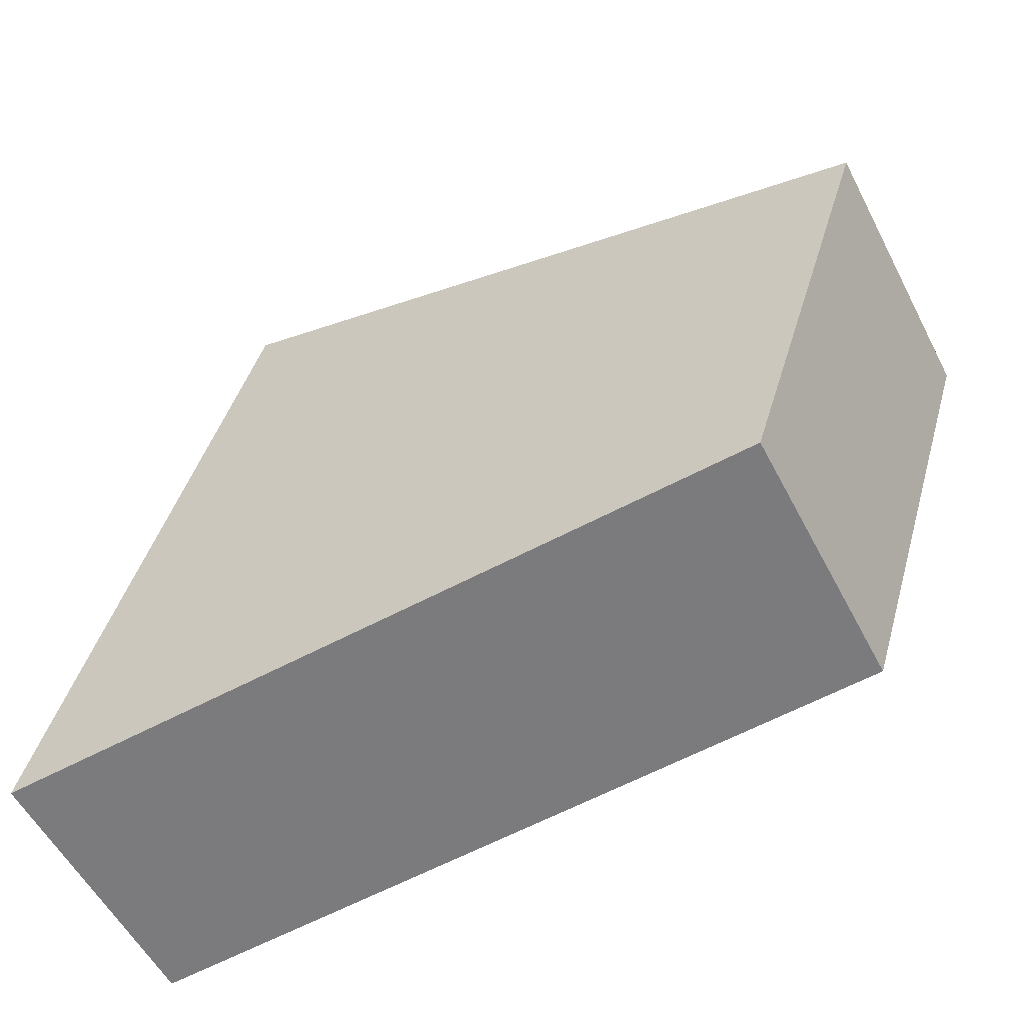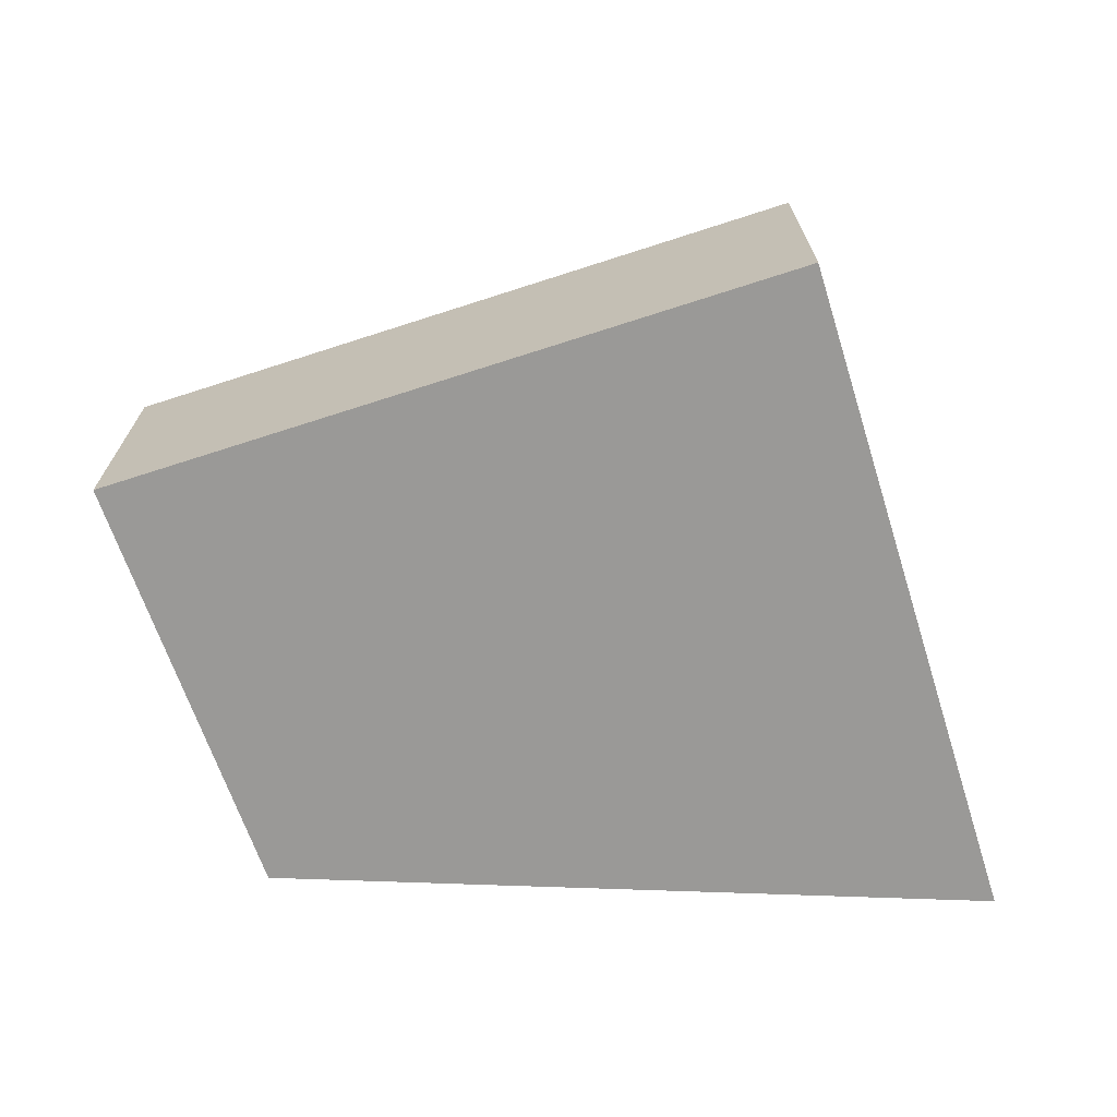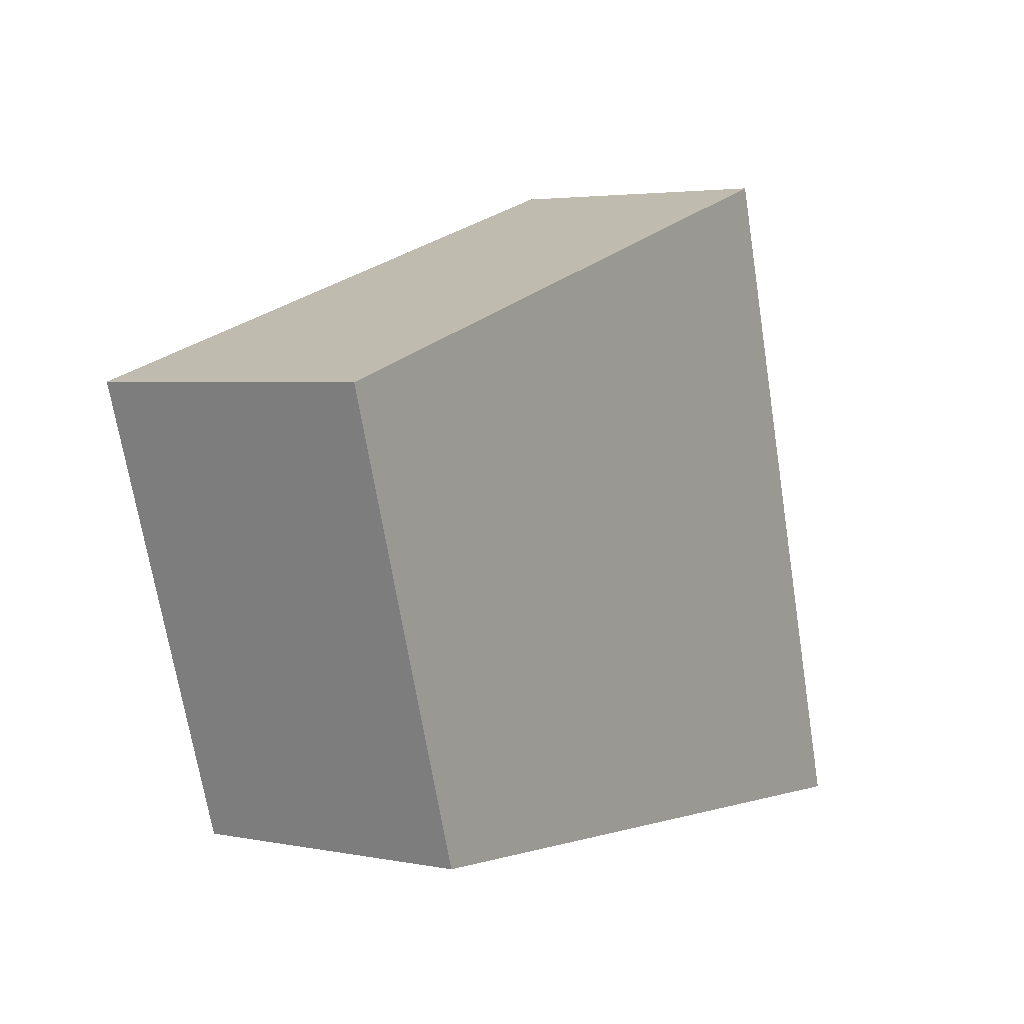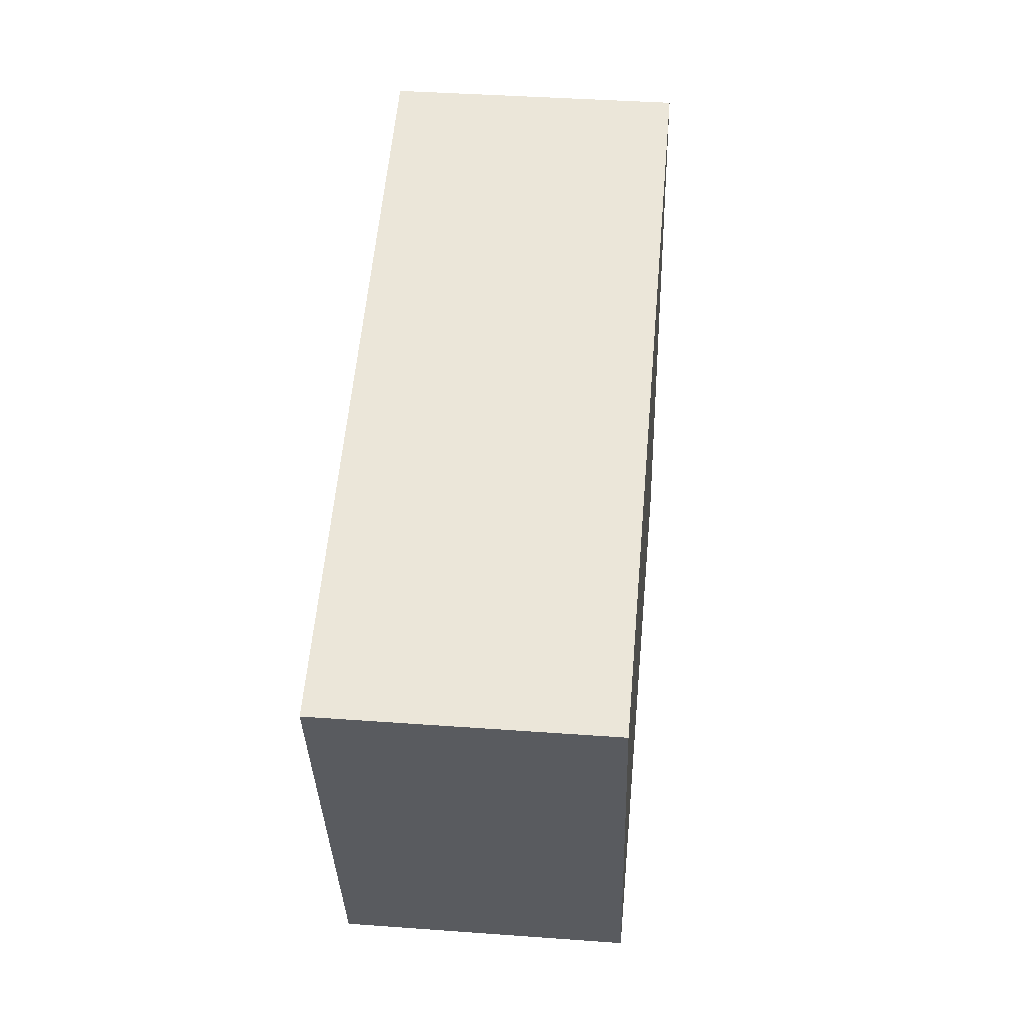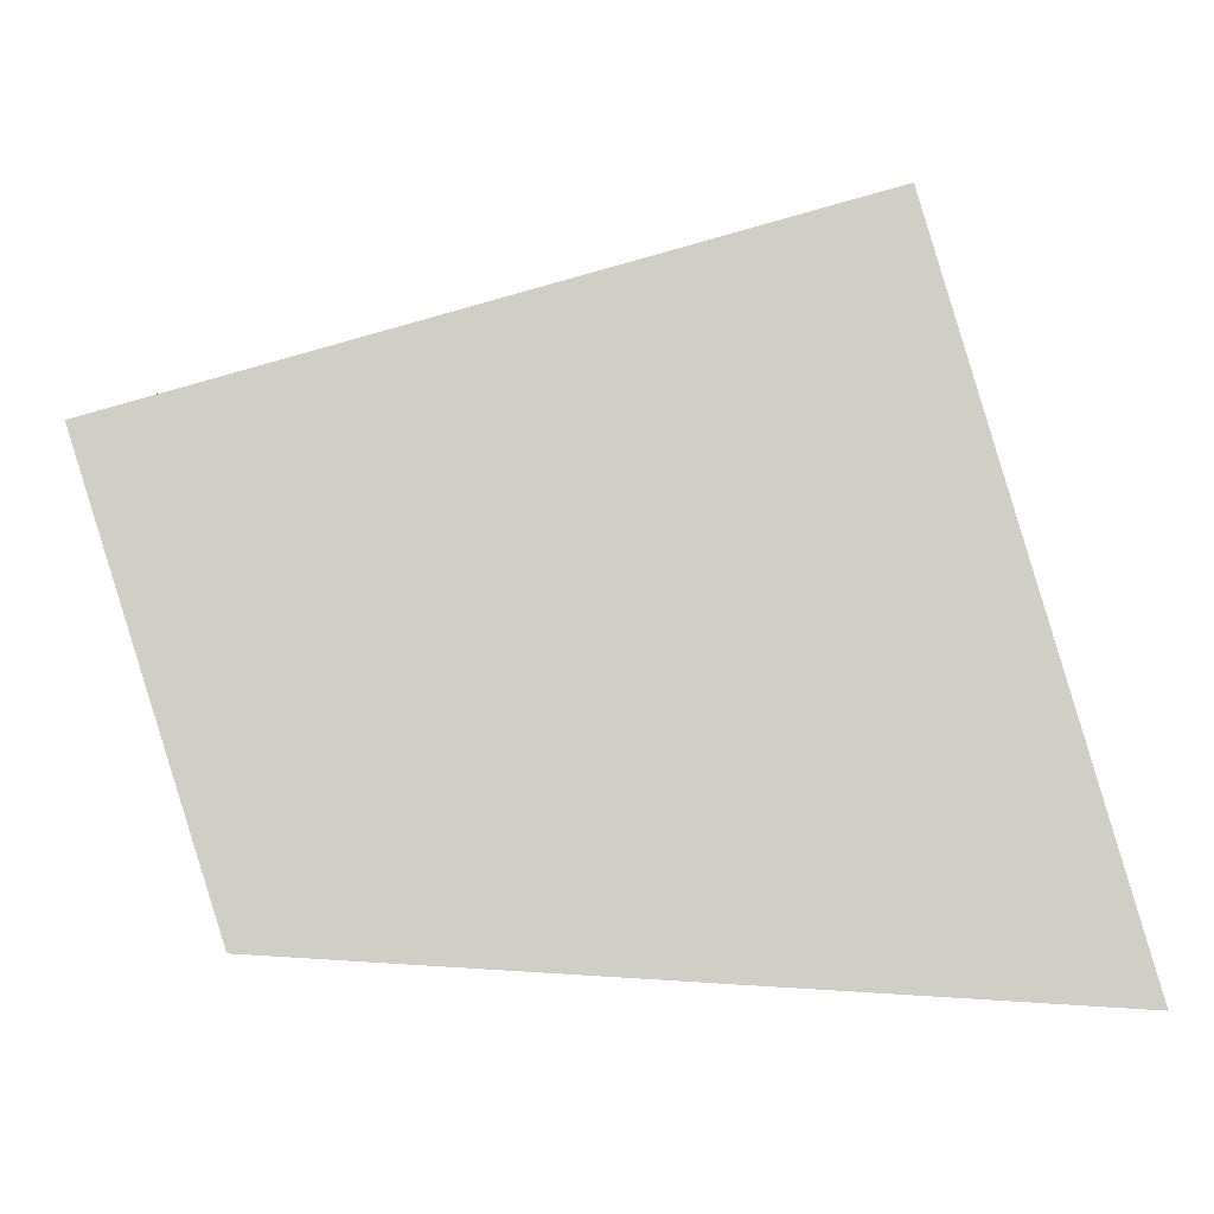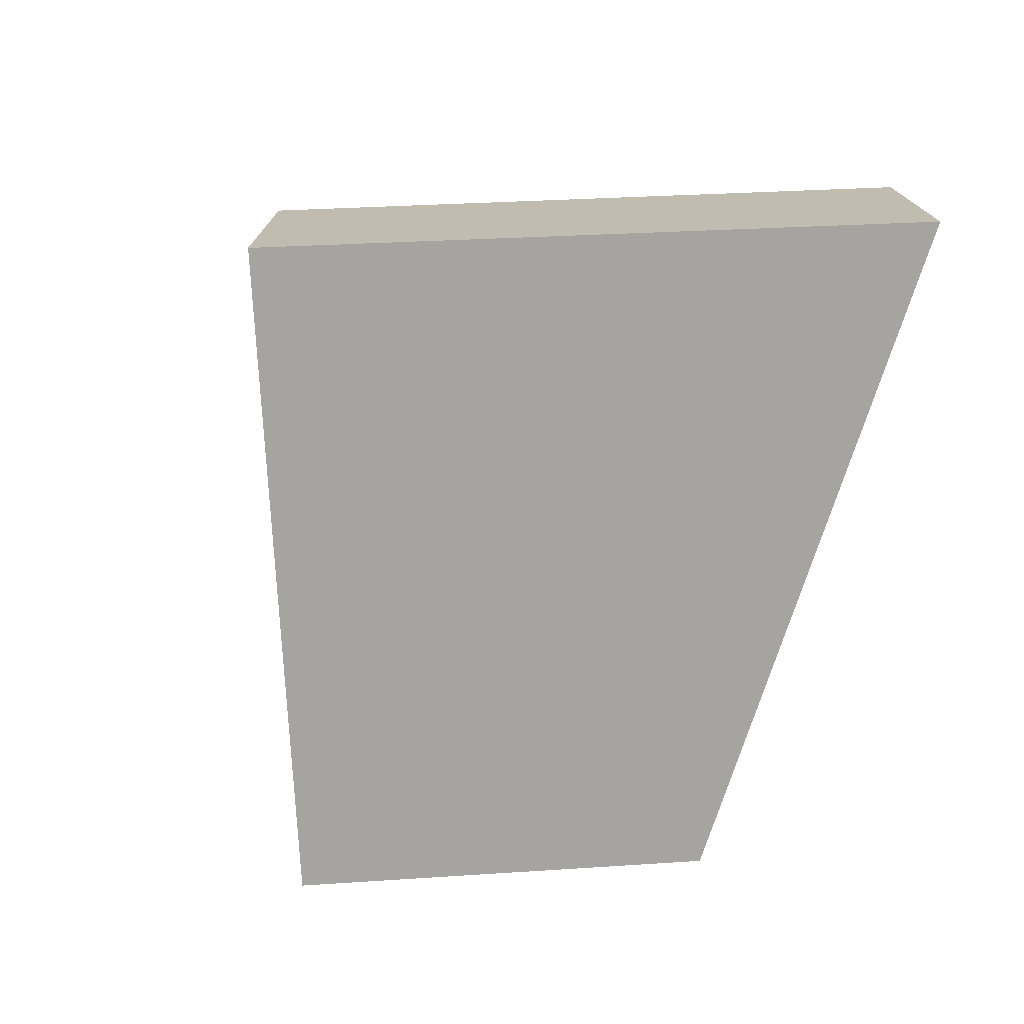
<metadata>
{"format":"obj","ext":"obj","renderer":"f3d","projection":"perspective","resolution":1024,"background":"white","views":[{"elev":-56.7,"azim":-152.5,"up":"+Z"},{"elev":-69.0,"azim":1.4,"up":"+Y"},{"elev":3.6,"azim":-56.9,"up":"+Z"},{"elev":39.4,"azim":-84.8,"up":"+Z"},{"elev":-6.7,"azim":-2.5,"up":"+Z"},{"elev":-73.3,"azim":76.1,"up":"+Y"}]}
</metadata>
<code>
v  1.545 3.069 -4.802
v  7.789 3.069 2.313
v  9.99 3.069 -5.32
v  0 3.069 1.879e-16
v  9.99 3.258e-16 -5.32
v  1.545 2.94e-16 -4.802
v  0 0 0
v  7.789 -1.416e-16 2.313
g defaultobject
f 1 2 3
f 2 1 4
f 5 1 3
f 1 5 6
f 6 4 1
f 4 6 7
f 7 2 4
f 2 7 8
f 8 3 2
f 3 8 5
f 8 6 5
f 6 8 7

</code>
